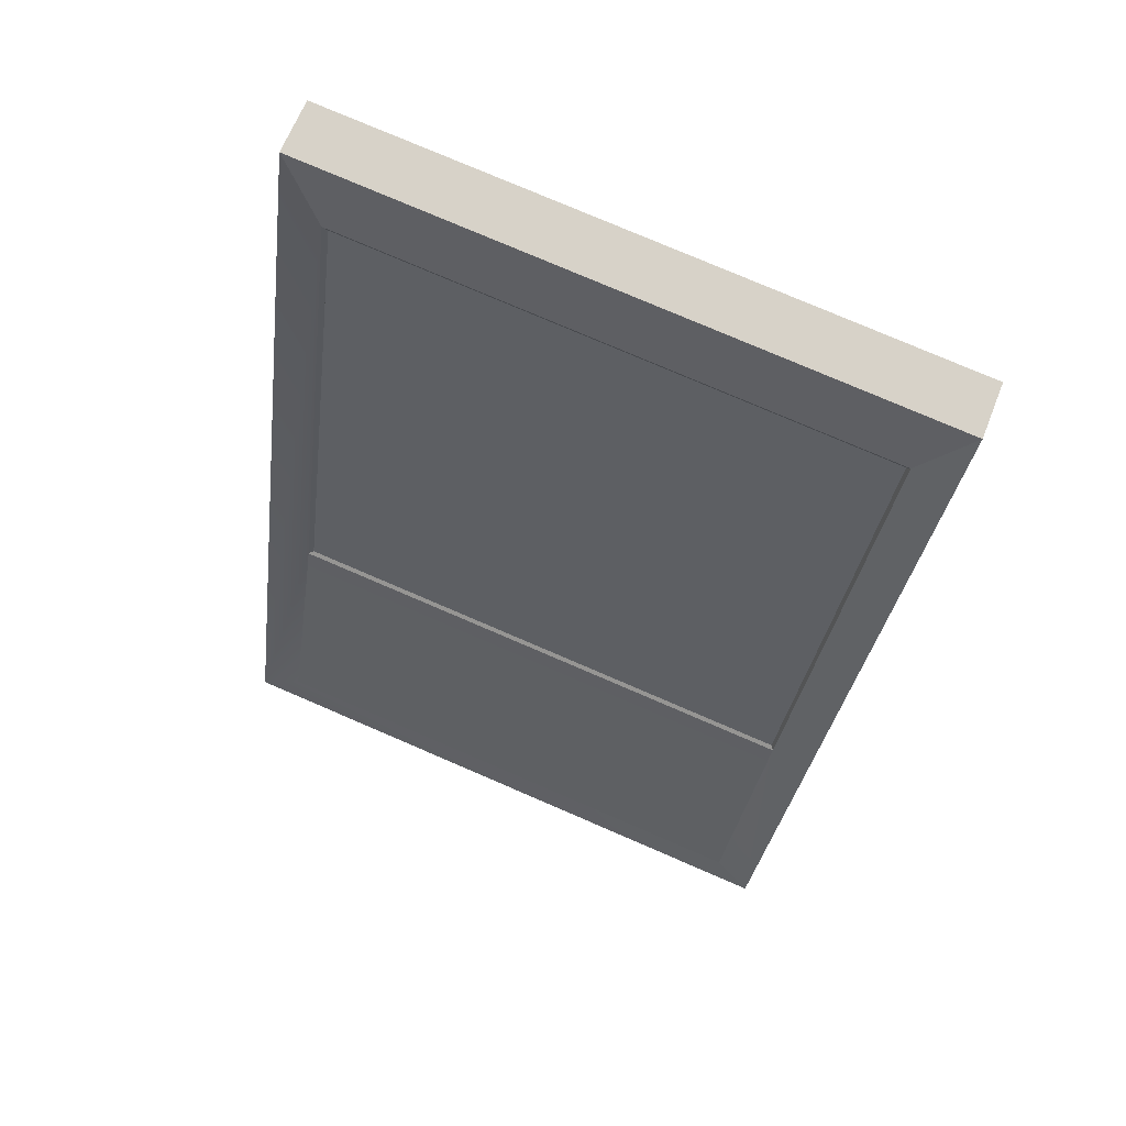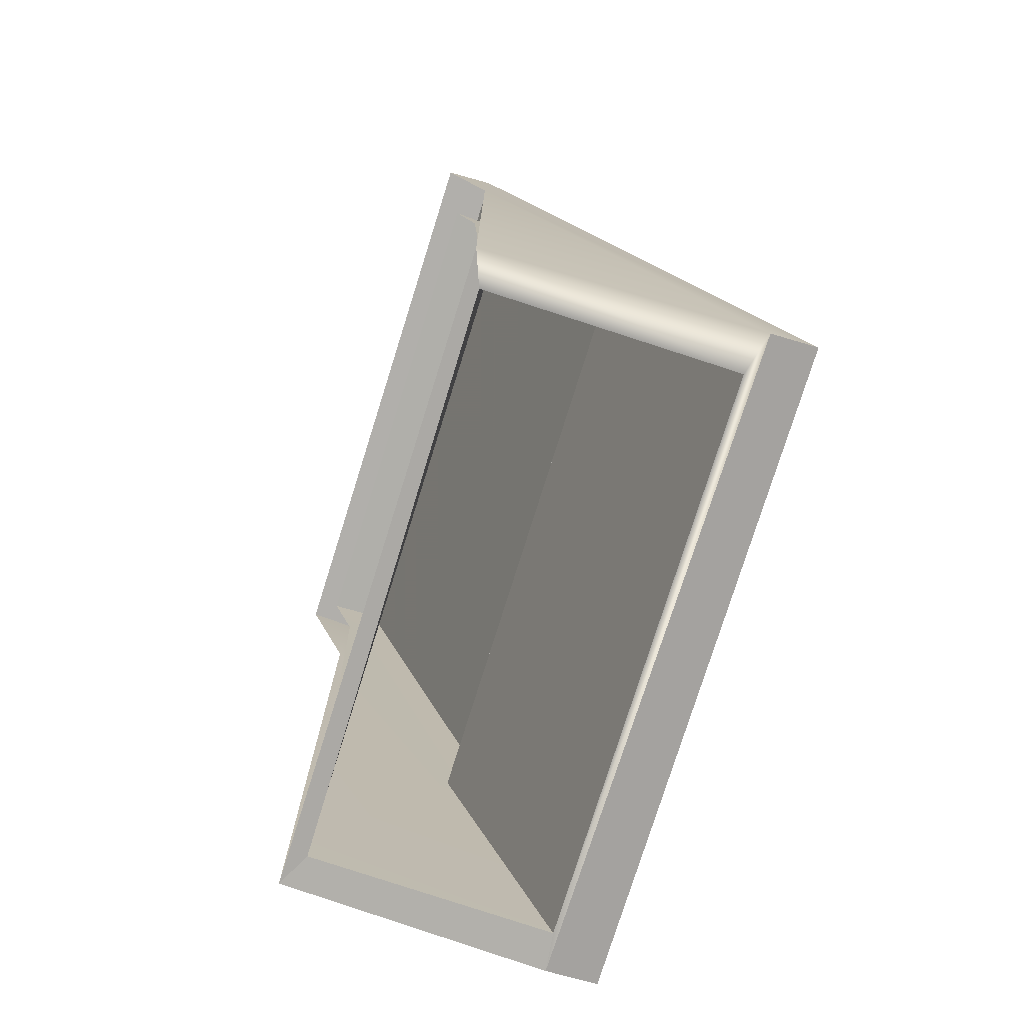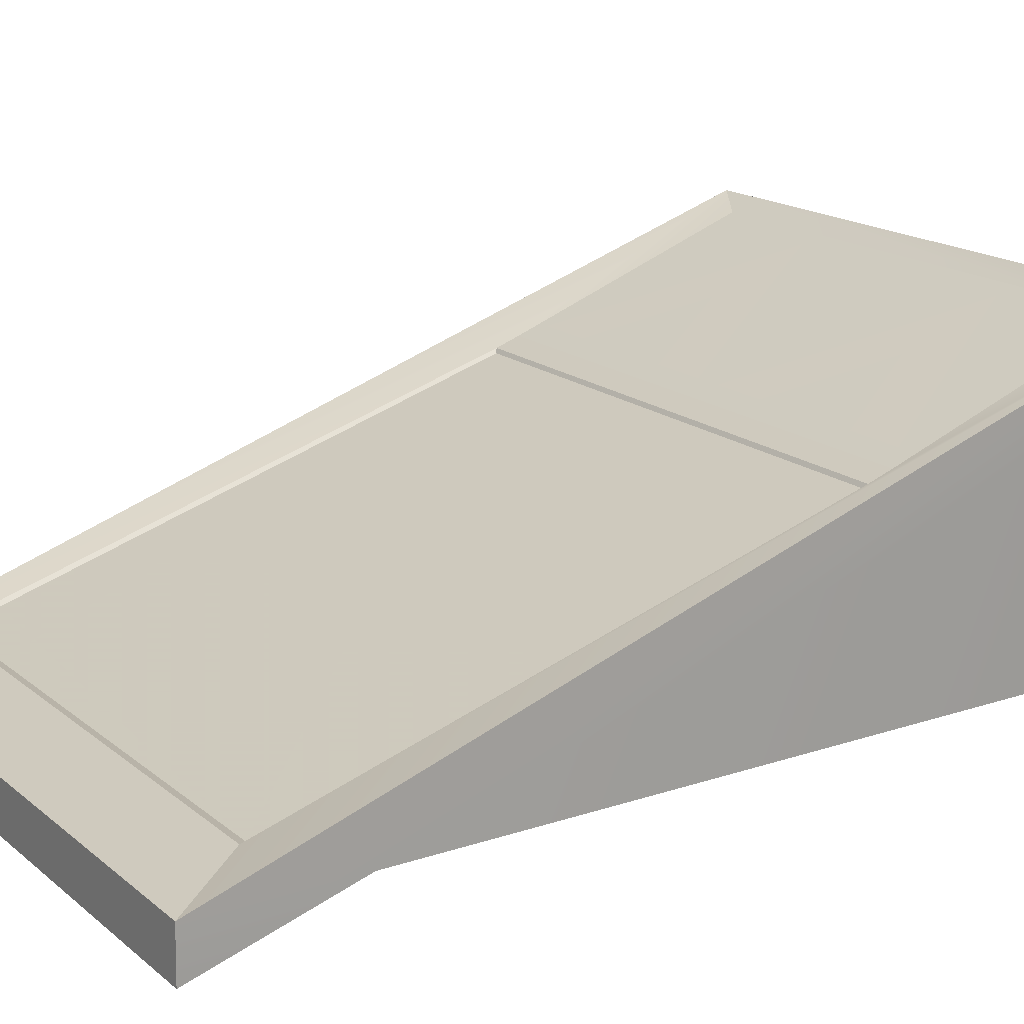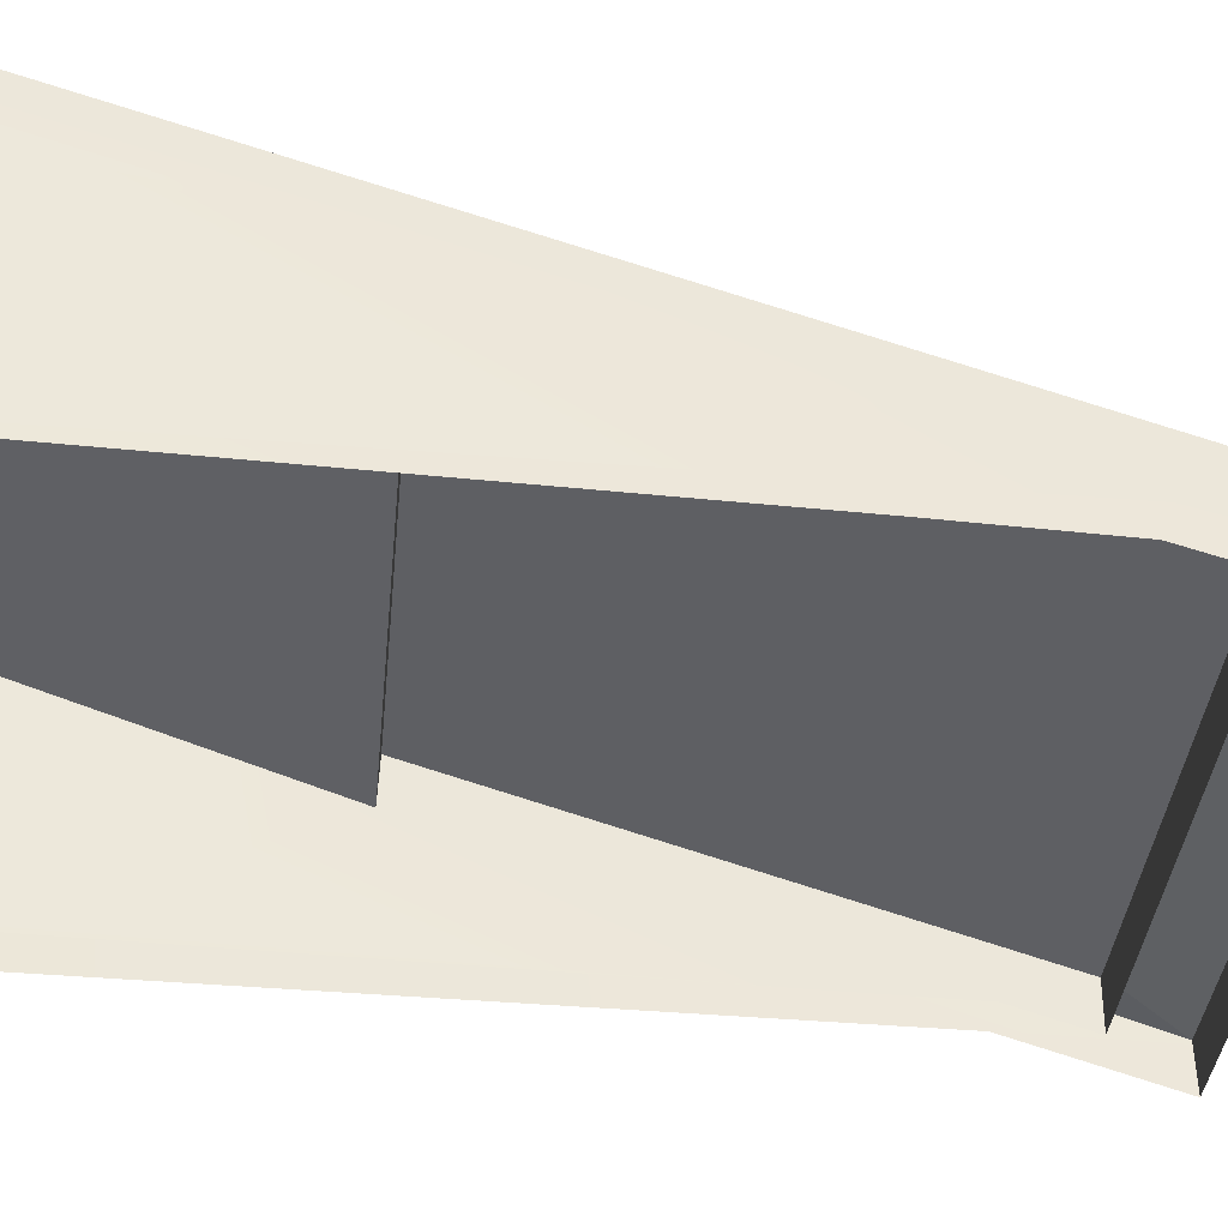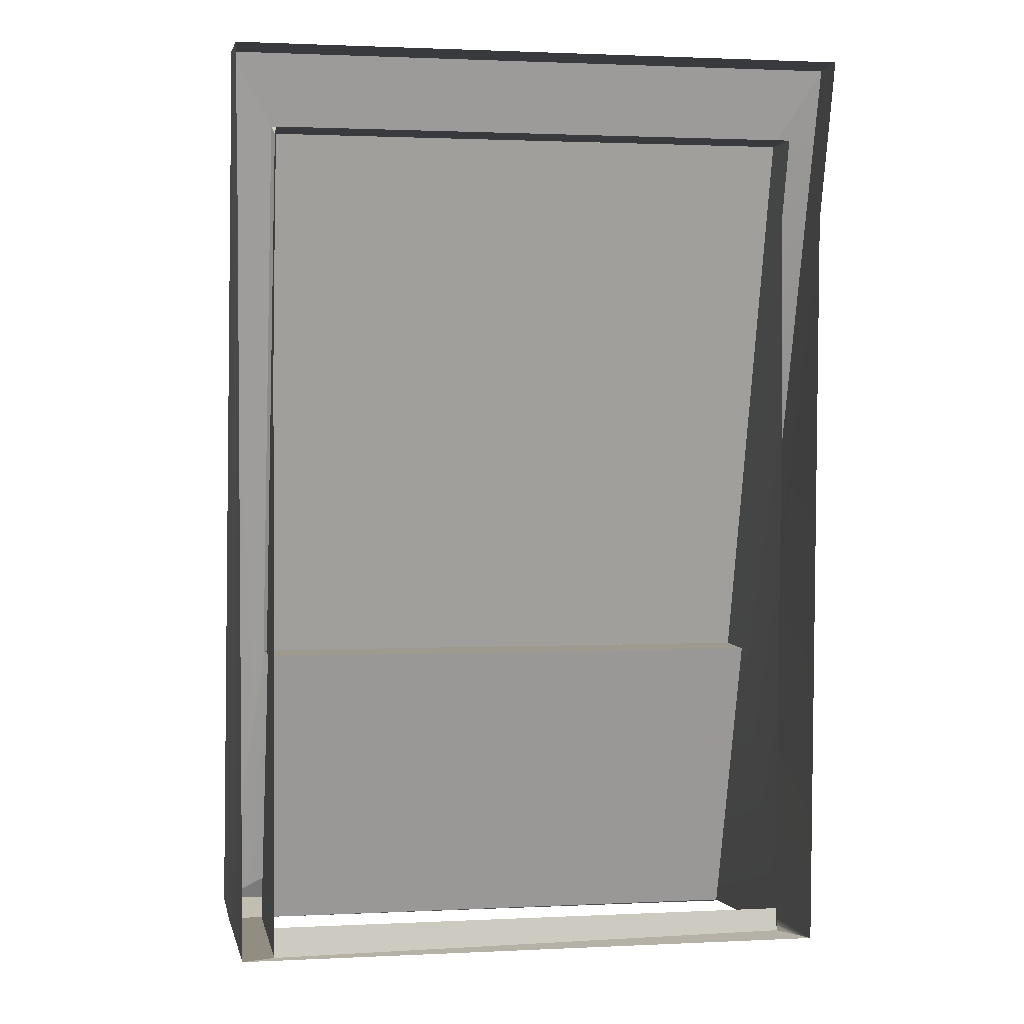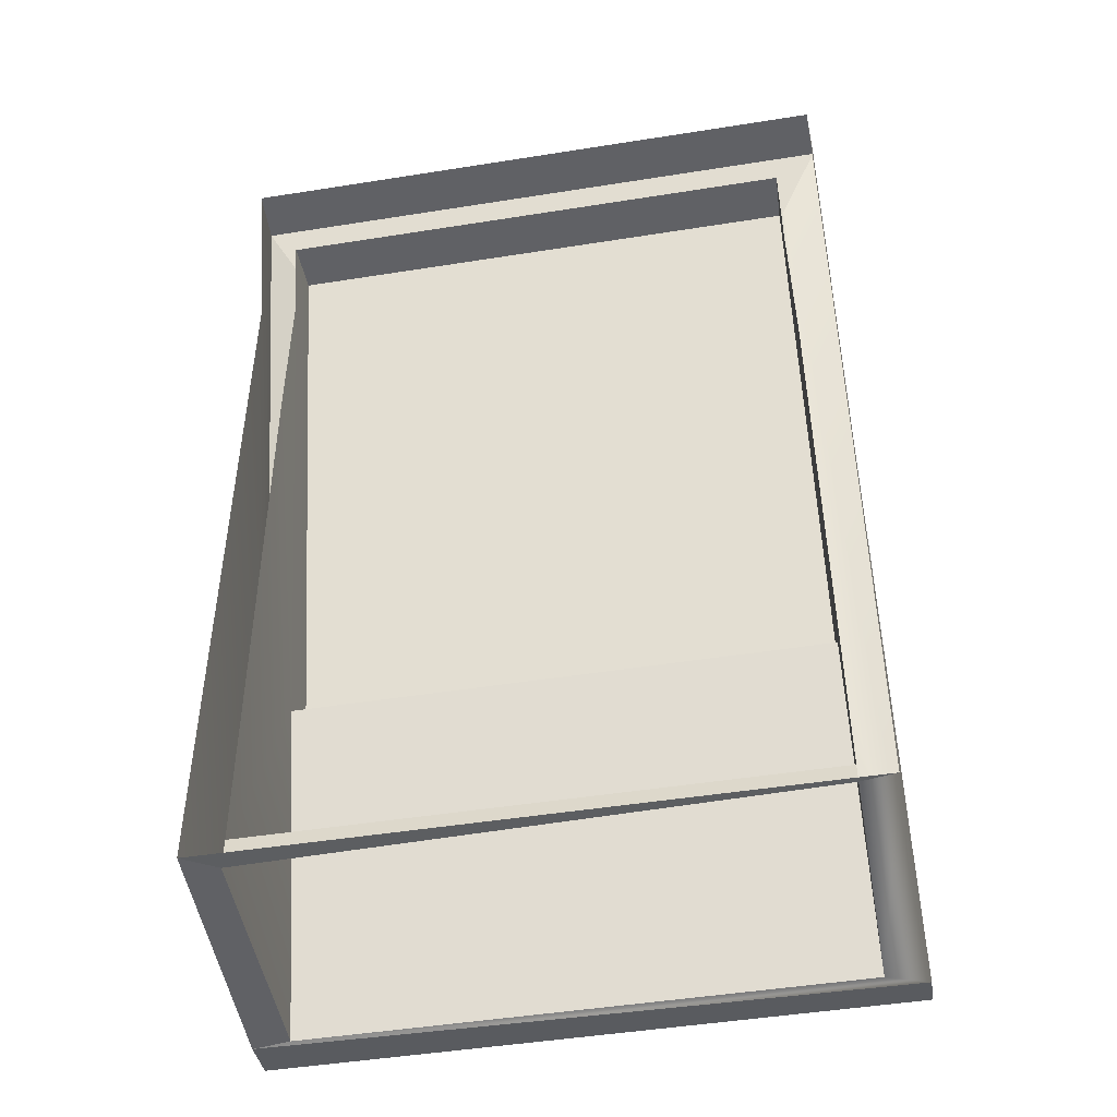
<metadata>
{"format":"obj","ext":"obj","renderer":"f3d","projection":"perspective","resolution":1024,"background":"white","views":[{"elev":77.3,"azim":-156.7,"up":"+Z"},{"elev":-78.1,"azim":72.5,"up":"+Z"},{"elev":17.0,"azim":57.1,"up":"+Y"},{"elev":-38.9,"azim":-95.5,"up":"+Y"},{"elev":1.6,"azim":-10.1,"up":"+Z"},{"elev":-47.9,"azim":10.1,"up":"+Z"}]}
</metadata>
<code>
g Body_LOD1
v -2.33 -4.768e-06 -2.717
v -2.315 -0.03793 -1.354
v -2.315 1.216 -5.418
v -2.33 0.1496 -7.751
v -2.33 2.179 -8.101
v -2.33 0.1496 -8.019
v -2.3 0.1767 -0.6751
v -2.3 1.64 -5.4
v -2.315 -0.2469 -0.6772
v 2.67 -0.03793 -1.354
v 2.68 2.266 -8.131
v 2.62 -4.768e-06 -8.008
v 2.678 2.663 -8
v 2.687 -0.01517 -4.768e-06
v 2.67 -0.456 1.621e-05
v 2.31 1.216 -5.418
v 2.31 -0.03793 -1.354
v 2.33 -4.768e-06 -2.717
v 2.33 0.1496 -7.751
v 2.33 2.179 -8.101
v 2.33 0.1122 -7.95
v 2.29 1.64 -5.4
v 2.29 0.1767 -0.6751
v 2.31 -0.2469 -0.6772
v 2.62 -4.768e-06 -8.008
v 2.33 0.1122 -7.95
v -2.33 0.1496 -8.019
v -2.62 -4.768e-06 -8.008
v 2.33 -4.768e-06 -2.717
v 2.33 0.1122 -7.95
v 2.33 0.1496 -7.751
v -2.33 0.1496 -7.751
v -2.33 0.1496 -8.019
v 2.33 0.1122 -7.95
v 2.33 0.1496 -7.751
v -2.65 2.218 -8.108
v -2.64 -0.05429 -1.359
v -2.62 -4.768e-06 -8.008
v -2.686 -0.01517 -4.768e-06
v -2.67 -0.456 1.621e-05
v -2.678 2.663 -8
v -2.65 2.218 -8.108
v -2.62 -4.768e-06 -8.008
v -2.33 0.1496 -8.019
v -2.33 2.179 -8.101
v 2.62 -4.768e-06 -8.008
v 2.68 2.266 -8.131
v 2.33 2.179 -8.101
v 2.33 0.1122 -7.95
v -2.33 2.179 -8.101
v -2.65 2.218 -8.108
v -2.33 1.674 -5.424
v 2.33 1.674 -5.424
v 2.29 1.64 -5.4
v -2.3 1.64 -5.4
v -2.678 2.663 -8
v -2.65 2.218 -8.108
v 2.68 2.266 -8.131
v 2.678 2.663 -8
v -2.678 2.663 -8
v 2.678 2.663 -8
v 2.33 2.546 -7.799
v -2.33 2.546 -7.799
v 2.33 1.748 -5.636
v 2.33 1.674 -5.424
v 2.33 0.1901 -0.6102
v 2.687 -0.01517 -4.768e-06
v -2.678 2.663 -8
v -2.33 1.748 -5.636
v -2.33 1.674 -5.424
v -2.33 2.546 -7.799
v -2.686 -0.01517 -4.768e-06
v -2.33 0.1901 -0.6102
v -2.3 1.64 -5.4
v 2.29 1.64 -5.4
v 2.31 1.216 -5.418
v -2.315 1.216 -5.418
v 2.67 -0.456 1.621e-05
v -2.67 -0.456 1.621e-05
v -2.686 -0.01517 -4.768e-06
v 2.687 -0.01517 -4.768e-06
v 2.33 1.748 -5.636
v 2.33 1.674 -5.424
v -2.33 1.674 -5.424
v -2.33 1.748 -5.636
v -2.3 1.64 -5.4
v -2.3 0.1767 -0.6751
v -2.33 0.1901 -0.6102
v -2.33 1.674 -5.424
v 2.33 1.674 -5.424
v 2.33 0.1901 -0.6102
v 2.29 0.1767 -0.6751
v 2.29 1.64 -5.4
v 2.687 -0.01517 -4.768e-06
v -2.686 -0.01517 -4.768e-06
v -2.33 0.1901 -0.6102
v 2.33 0.1901 -0.6102
v -2.3 0.1767 -0.6751
v 2.29 0.1767 -0.6751
v 2.33 0.1901 -0.6102
v -2.33 0.1901 -0.6102
v -2.315 -0.2469 -0.6772
v 2.31 -0.2469 -0.6772
v 2.29 0.1767 -0.6751
v -2.3 0.1767 -0.6751
v 2.31 1.216 -5.418
v 2.33 2.179 -8.101
v -2.33 2.179 -8.101
v -2.315 1.216 -5.418
v -2.179 1.835 -5.816
v -1.151 2.49 -7.615
v -1.151 2.163 -6.715
v -1.665 1.835 -5.816
v -0.1231 1.835 -5.816
v -0.6372 1.835 -5.816
v -2.33 1.748 -5.636
v -2.33 2.546 -7.799
v 2.33 2.546 -7.799
v 2.33 1.748 -5.636
v 0.118 1.835 -5.816
v 1.146 2.49 -7.615
v 1.146 2.163 -6.715
v 0.632 1.835 -5.816
v 2.174 1.835 -5.816
v 1.66 1.835 -5.816
v 2.29 0.1767 -0.6751
v -2.3 0.1767 -0.6751
v -2.3 1.64 -5.4
v 2.29 1.64 -5.4
v 2.29 0.1767 -0.6751
v 2.29 1.64 -5.4
v -2.3 1.64 -5.4
v -2.3 0.1767 -0.6751
v 2.29 0.1767 -0.6751
v 2.29 0.1767 -0.6751
v 2.29 1.64 -5.4
v 2.29 1.64 -5.4
v 2.29 1.64 -5.4
v 2.29 1.64 -5.4
v -2.3 1.64 -5.4
v -2.3 1.64 -5.4
v -2.3 0.1767 -0.6751
v -2.3 0.1767 -0.6751
v -2.3 0.1767 -0.6751
v -2.3 0.1767 -0.6751
v 2.29 0.1767 -0.6751
v 2.29 0.1767 -0.6751
g Body_LOD1_0
f 3 2 1
f 3 1 4
f 5 3 4
f 4 6 5
f 7 2 3
f 8 7 3
f 7 9 2
f 12 11 10
f 10 11 13
f 14 10 13
f 14 15 10
f 18 17 16
f 19 18 16
f 20 19 16
f 20 21 19
f 16 17 22
f 17 23 22
f 17 24 23
f 27 26 25
f 28 27 25
f 31 30 29
f 34 33 32
f 35 34 32
f 38 37 36
f 39 36 37
f 37 40 39
f 39 41 36
f 44 43 42
f 45 44 42
f 48 47 46
f 49 48 46
f 48 50 47
f 50 51 47
f 54 53 52
f 55 54 52
f 58 57 56
f 59 58 56
f 62 61 60
f 63 62 60
f 61 62 64
f 65 61 64
f 65 66 61
f 66 67 61
f 70 69 68
f 68 69 71
f 68 72 70
f 72 73 70
f 76 75 74
f 77 76 74
f 80 79 78
f 81 80 78
f 84 83 82
f 85 84 82
f 88 87 86
f 89 88 86
f 92 91 90
f 93 92 90
f 96 95 94
f 97 96 94
f 100 99 98
f 101 100 98
f 104 103 102
f 105 104 102
f 108 107 106
f 109 108 106
f 112 111 110
f 113 112 110
f 111 112 114
f 112 115 114
f 118 117 116
f 119 118 116
f 122 121 120
f 123 122 120
f 121 122 124
f 122 125 124
g Body_LOD1_1
f 128 127 126
f 129 128 126
f 132 131 130
f 133 132 130
f 136 135 134
f 137 136 134
f 140 139 138
f 141 140 138
f 142 140 141
f 143 142 141
f 146 145 144
f 147 146 144

</code>
